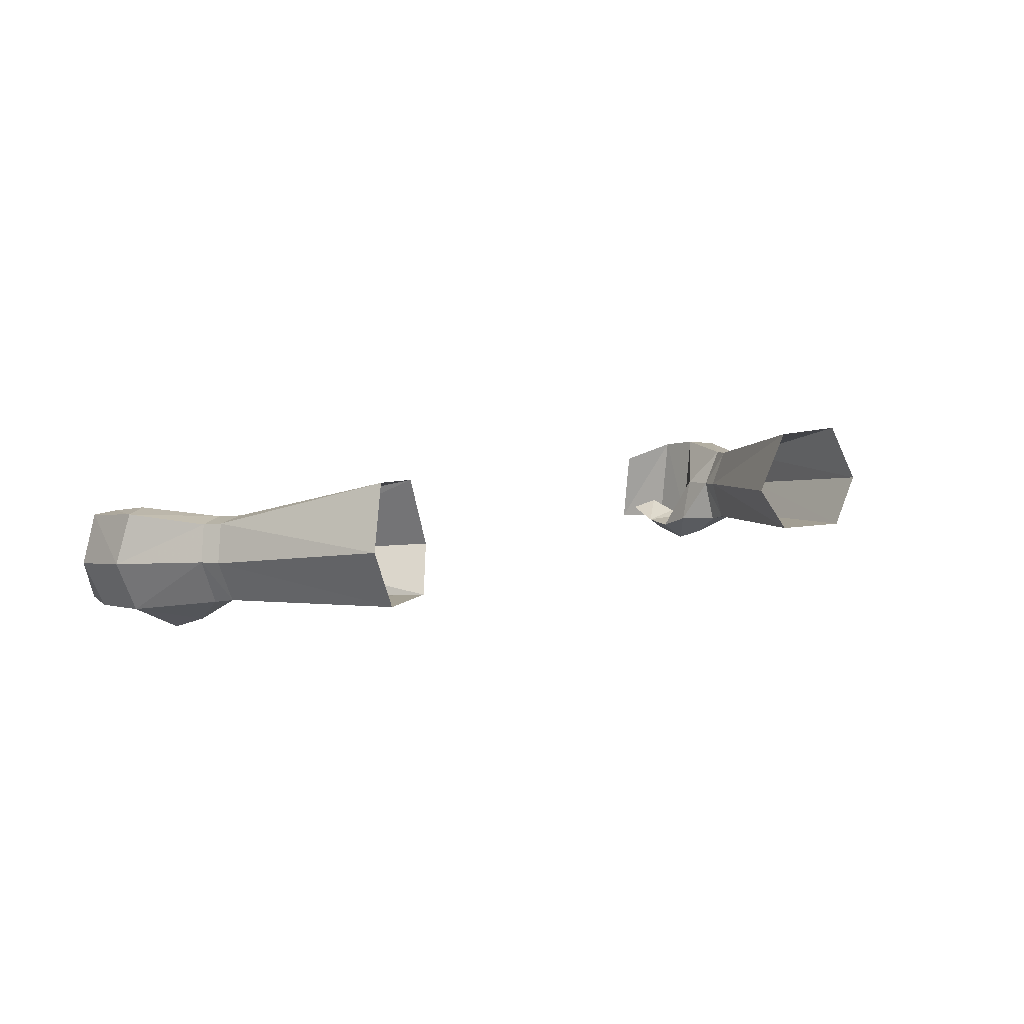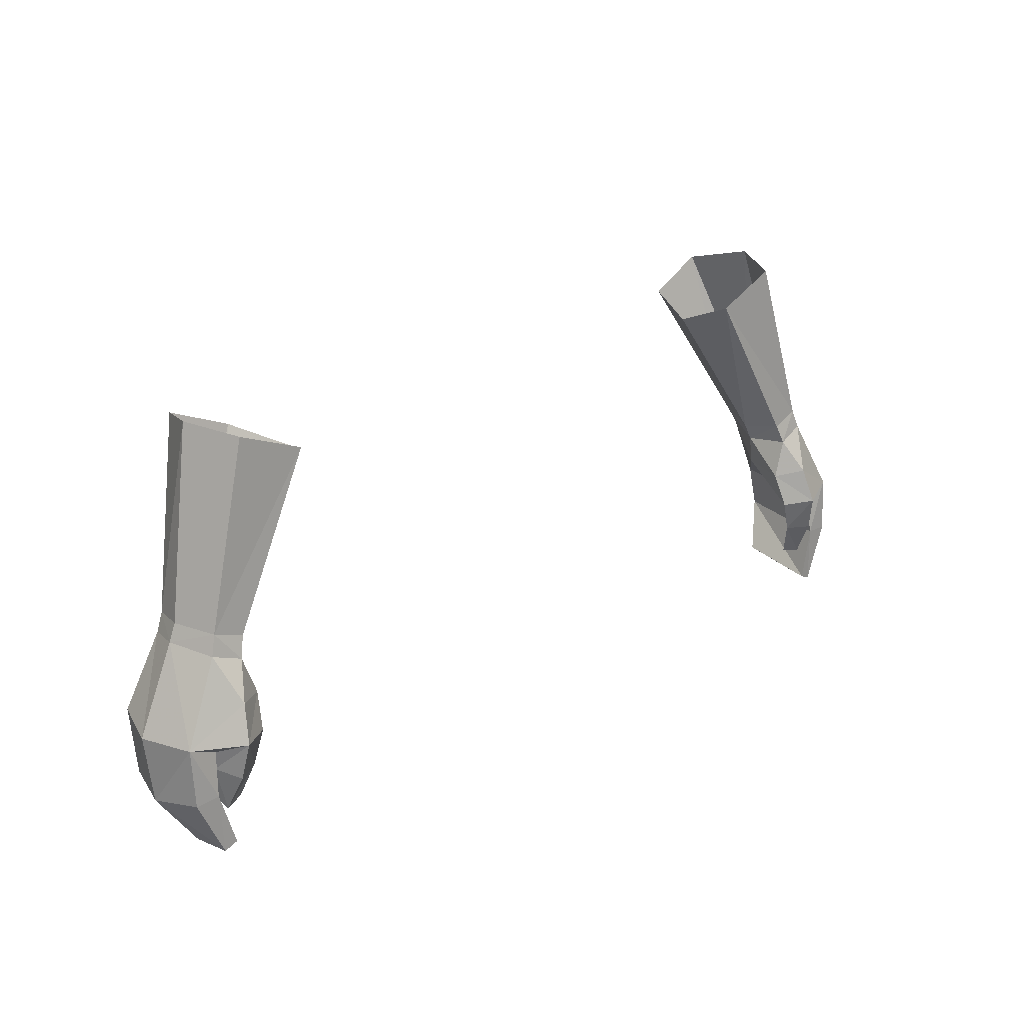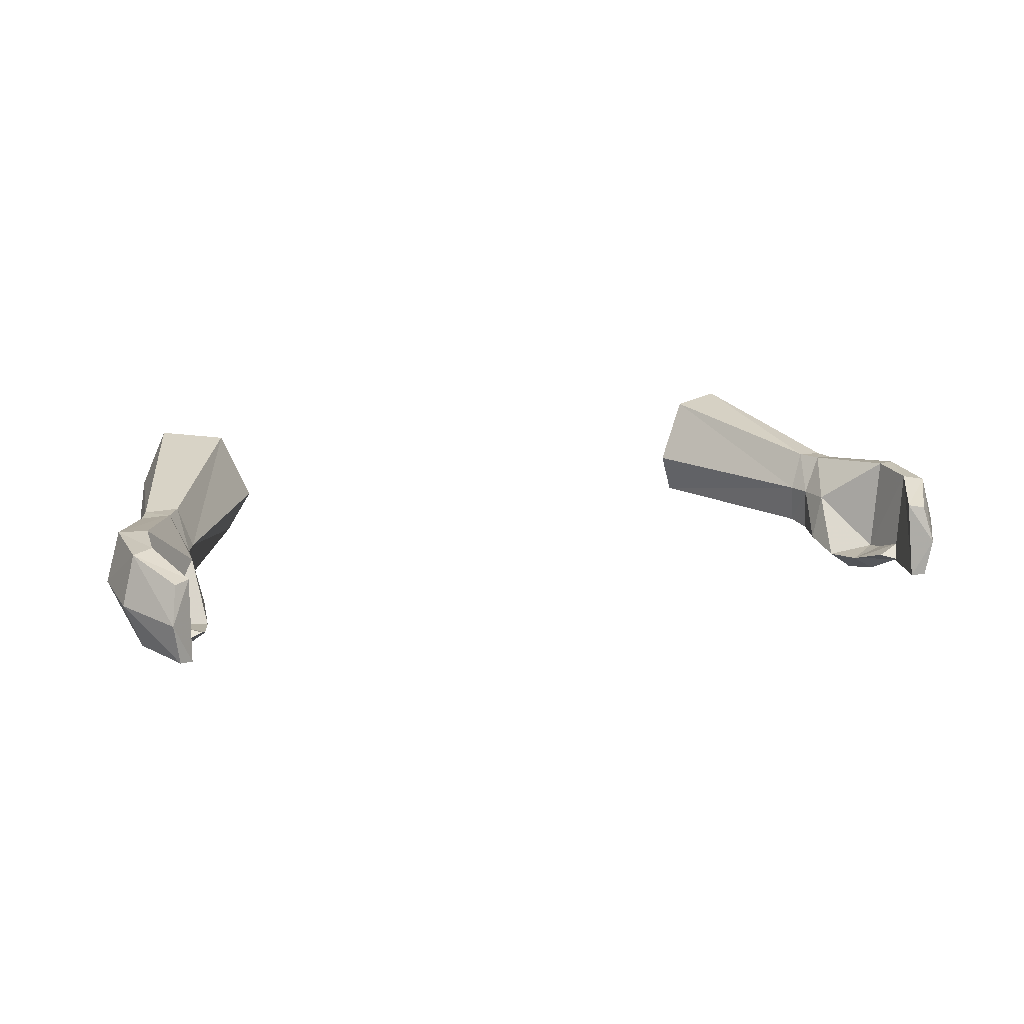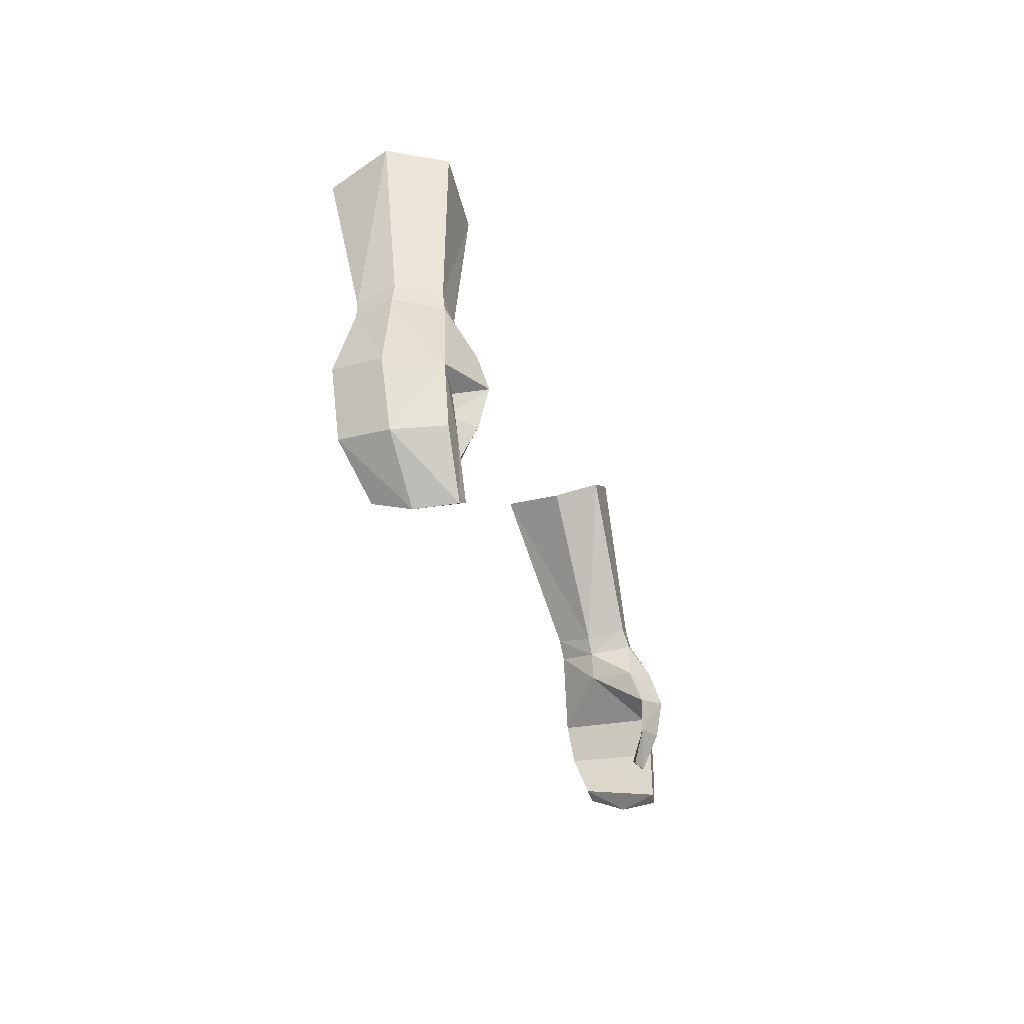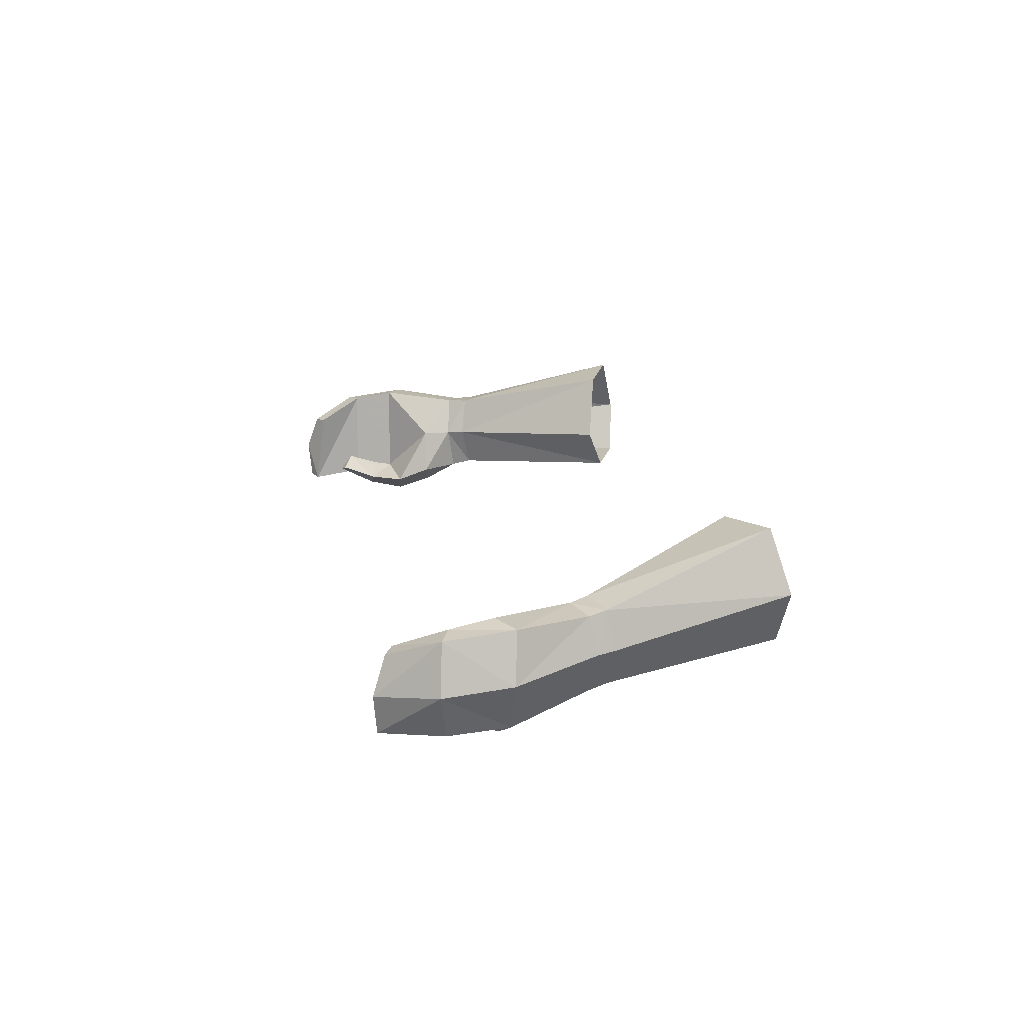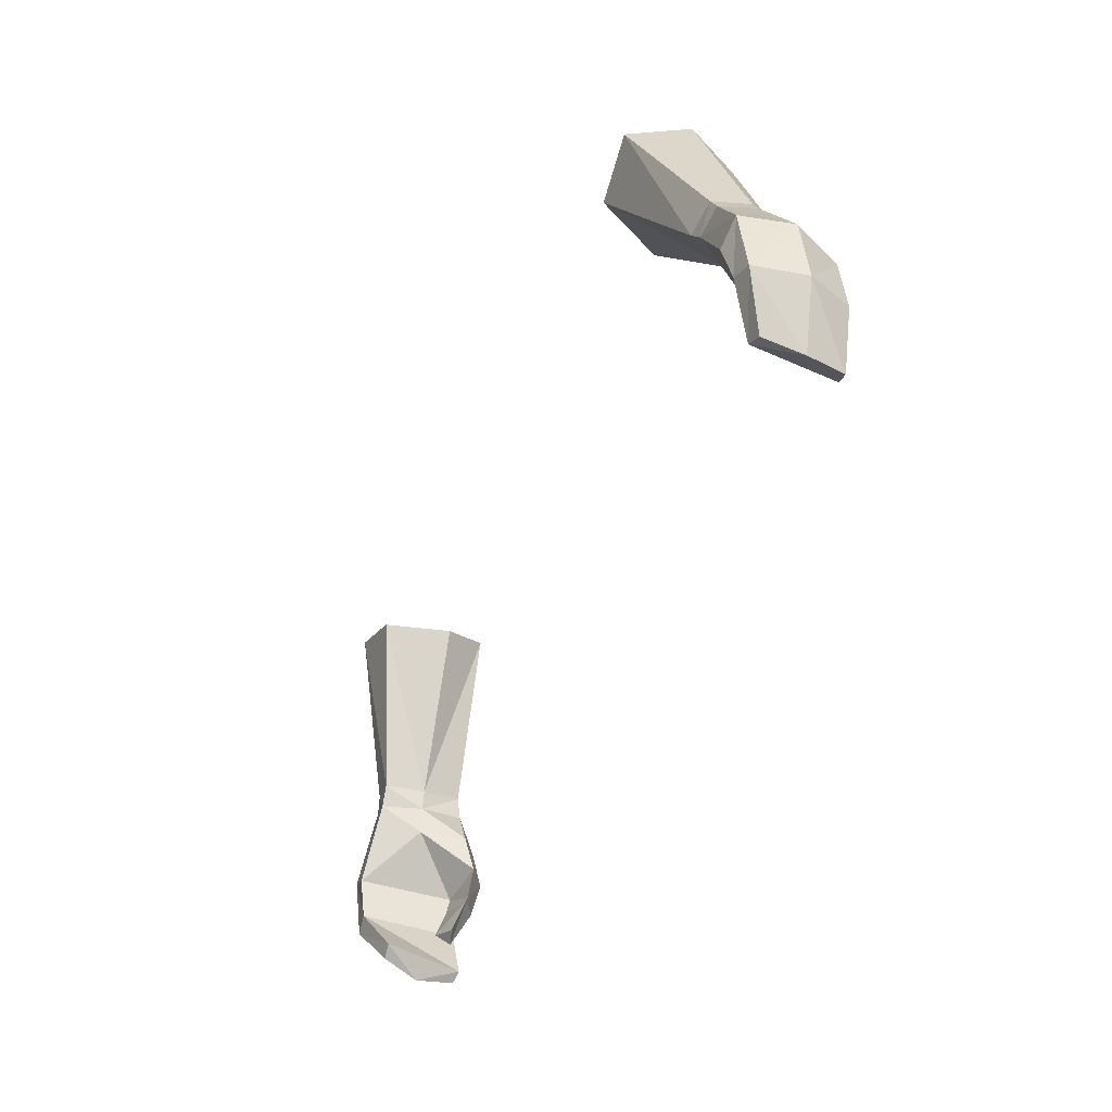
<metadata>
{"format":"obj","ext":"obj","renderer":"f3d","projection":"perspective","resolution":1024,"background":"white","views":[{"elev":8.5,"azim":-44.9,"up":"+Y"},{"elev":25.6,"azim":-41.6,"up":"+Z"},{"elev":13.5,"azim":157.8,"up":"+Y"},{"elev":-25.9,"azim":-75.4,"up":"+Z"},{"elev":17.6,"azim":-100.1,"up":"+Y"},{"elev":-49.1,"azim":-113.4,"up":"+Z"}]}
</metadata>
<code>
g archer_glove_male_69000
v 18.92 1.753 50.19
v 17.53 1.666 49.68
v 17.84 1.398 48.73
v 19.21 1.581 49.25
v 19.34 5.331 50
v 19.74 3.583 50.31
v 20.08 3.568 49.48
v 19.69 5.239 49.16
v 17.58 3.553 48.37
v 17.2 3.633 49.21
v 17.84 5.497 49.49
v 18.41 5.422 48.58
v 17.58 3.553 48.37
v 17.2 3.633 49.21
v 20.19 5.647 44.95
v 17.73 3.507 46.96
v 21.41 5.516 45.71
v 21.08 0.9626 45.5
v 22.07 3.23 45.53
v 18.79 -0.222 45.43
v 18.5 0.372 47.16
v 17.23 1.277 46.89
v 17.23 1.277 46.89
v 19.74 1.042 44.88
v 17.47 0.6678 45.27
v 17.47 0.6678 45.27
v 19.03 0.1444 43.63
v 19.75 1.209 43.93
v 17.95 0.7758 43.65
v 19.74 1.042 44.88
v 19.75 1.209 43.93
v 18.44 1.336 41.91
v 19.74 1.712 42.4
v 19.31 1.061 41.73
v 19.31 1.061 41.73
v 19.74 1.712 42.4
v 20.37 5.316 42.95
v 21.32 5.166 42.55
v 21.91 2.865 42.4
v 19.21 4.287 40.7
v 19.91 4.189 40.32
v 20.19 2.429 39.75
v 19.96 0.7186 42.82
v 21.07 0.7688 42.73
v 19.3 0.5472 40.22
v 19.9 0.62 39.92
v 19.3 0.5472 40.22
v 19.96 0.7186 42.82
v 19.91 4.189 40.32
v 20.19 2.429 39.75
v 19.9 0.62 39.92
v 17.95 0.7758 43.65
v 18.44 1.336 41.91
v 13.85 7.468 56.83
v 16.68 7.718 58.11
v 13.53 2.252 57.29
v 12.53 4.36 56.36
v 12.53 4.36 56.36
v 17.74 4.87 58.87
v 16.59 2.315 58.64
v -17.66 1.666 49.68
v -19.05 1.753 50.19
v -17.97 1.397 48.73
v -19.33 1.581 49.25
v -19.87 3.583 50.31
v -19.46 5.331 50
v -20.21 3.568 49.48
v -19.82 5.239 49.16
v -17.7 3.553 48.37
v -17.33 3.633 49.21
v -18.54 5.422 48.58
v -17.97 5.497 49.49
v -17.7 3.553 48.37
v -17.33 3.633 49.21
v -17.86 3.507 46.96
v -20.32 5.647 44.95
v -21.54 5.516 45.71
v -22.2 3.23 45.53
v -21.21 0.9626 45.5
v -18.92 -0.222 45.43
v -18.63 0.372 47.16
v -17.36 1.277 46.89
v -17.36 1.277 46.89
v -19.87 1.042 44.88
v -17.59 0.6677 45.27
v -17.59 0.6677 45.27
v -19.16 0.1444 43.63
v -19.88 1.209 43.93
v -18.07 0.7757 43.65
v -19.87 1.042 44.88
v -19.88 1.209 43.93
v -19.86 1.712 42.4
v -18.57 1.336 41.91
v -19.44 1.061 41.73
v -19.44 1.061 41.73
v -19.86 1.712 42.4
v -20.5 5.316 42.95
v -21.45 5.166 42.55
v -22.04 2.865 42.4
v -19.34 4.287 40.7
v -20.04 4.189 40.32
v -20.32 2.429 39.75
v -20.09 0.7186 42.82
v -21.2 0.7687 42.73
v -19.42 0.5472 40.22
v -20.03 0.62 39.92
v -19.42 0.5472 40.22
v -20.09 0.7186 42.82
v -20.04 4.189 40.32
v -20.32 2.429 39.75
v -20.03 0.62 39.92
v -18.07 0.7757 43.65
v -18.57 1.336 41.91
v -13.98 7.468 56.83
v -16.81 7.718 58.11
v -13.65 2.252 57.29
v -12.66 4.36 56.36
v -12.66 4.36 56.36
v -17.87 4.87 58.87
v -16.72 2.315 58.64
f 1 2 3
f 3 4 1
f 5 6 7
f 7 8 5
f 9 3 2
f 2 10 9
f 1 4 7
f 7 6 1
f 11 12 13
f 13 14 11
f 5 8 12
f 12 11 5
f 15 16 12
f 17 15 12
f 12 8 17
f 18 19 7
f 7 4 18
f 20 18 21
f 21 4 3
f 21 3 22
f 22 3 9
f 16 23 13
f 24 18 20
f 23 16 25
f 22 26 20
f 20 21 22
f 20 27 28
f 28 24 20
f 29 25 30
f 30 31 29
f 32 33 34
f 28 27 35
f 35 36 28
f 33 32 29
f 29 31 33
f 37 15 17
f 17 38 37
f 38 17 19
f 19 39 38
f 40 37 38
f 38 41 40
f 38 39 42
f 42 41 38
f 16 15 30
f 18 24 43
f 43 44 18
f 43 45 46
f 46 44 43
f 46 42 39
f 39 44 46
f 37 40 47
f 47 48 37
f 39 19 18
f 18 44 39
f 30 15 37
f 37 48 30
f 25 16 30
f 40 49 50
f 50 47 40
f 13 12 16
f 47 50 51
f 35 27 52
f 52 53 35
f 20 26 52
f 52 27 20
f 18 4 21
f 11 54 55
f 55 5 11
f 10 2 56
f 56 57 10
f 14 58 54
f 54 11 14
f 5 55 59
f 59 6 5
f 1 60 56
f 56 2 1
f 60 6 59
f 8 7 19
f 19 17 8
f 1 6 60
f 61 62 63
f 64 63 62
f 65 66 67
f 68 67 66
f 63 69 61
f 70 61 69
f 64 62 67
f 65 67 62
f 71 72 73
f 74 73 72
f 68 66 71
f 72 71 66
f 75 76 71
f 76 77 71
f 68 71 77
f 78 79 67
f 64 67 79
f 79 80 81
f 64 81 63
f 63 81 82
f 63 82 69
f 83 75 73
f 79 84 80
f 75 83 85
f 86 82 80
f 81 80 82
f 87 80 88
f 84 88 80
f 85 89 90
f 91 90 89
f 92 93 94
f 87 88 95
f 96 95 88
f 93 92 89
f 91 89 92
f 76 97 77
f 98 77 97
f 77 98 78
f 99 78 98
f 97 100 98
f 101 98 100
f 99 98 102
f 101 102 98
f 76 75 90
f 84 79 103
f 104 103 79
f 105 103 106
f 104 106 103
f 102 106 99
f 104 99 106
f 100 97 107
f 108 107 97
f 78 99 79
f 104 79 99
f 76 90 97
f 108 97 90
f 75 85 90
f 109 100 110
f 107 110 100
f 71 73 75
f 110 107 111
f 87 95 112
f 113 112 95
f 86 80 112
f 87 112 80
f 64 79 81
f 114 72 115
f 66 115 72
f 61 70 116
f 117 116 70
f 118 74 114
f 72 114 74
f 115 66 119
f 65 119 66
f 120 62 116
f 61 116 62
f 65 120 119
f 67 68 78
f 77 78 68
f 65 62 120

</code>
